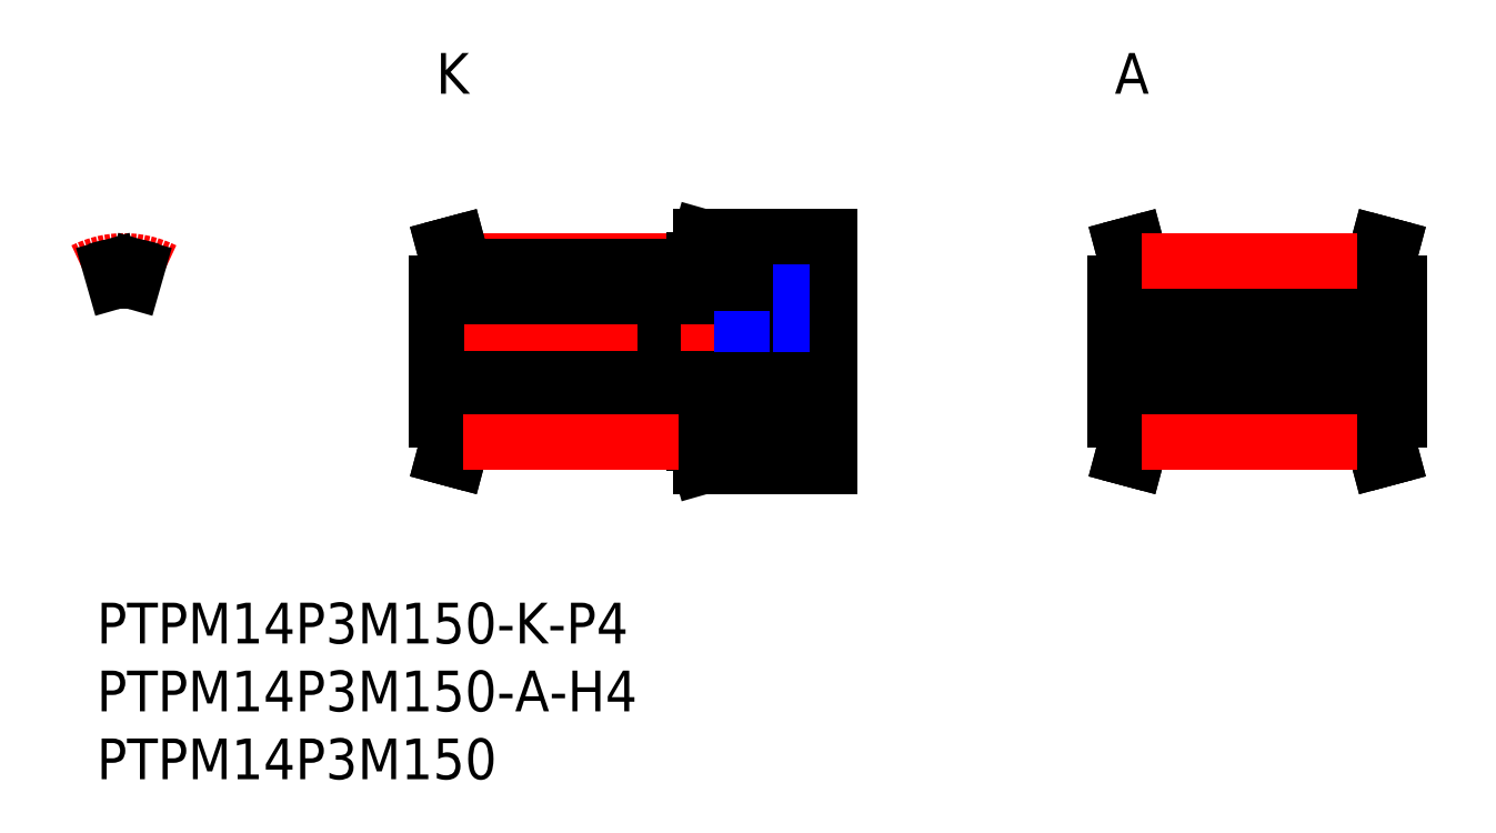
<metadata>
{"format":"dxf","ext":"dxf","renderer":"ezdxf+matplotlib","layout":"modelspace","background":"white","min_lineweight":24,"dpi":150}
</metadata>
<code>
0
SECTION
2
ENTITIES
0
LINE
8
MSM_CENTER
10
27
20
25.18
30
0
11
44
21
25.18
31
0
0
LINE
8
MSM_CENTER
10
97
20
18.5
30
0
11
74
21
18.5
31
0
0
LINE
8
MSM_CONTINUOUS
10
54
20
23.5
30
0
11
50.5
21
23.5
31
0
0
LINE
8
MSM_CONTINUOUS
10
27
20
24.8
30
0
11
44
21
24.8
31
0
0
LINE
8
MSM_CONTINUOUS
10
27
20
23.71
30
0
11
44
21
23.71
31
0
0
LINE
8
MSM_CONTINUOUS
10
25
20
20.5
30
0
11
54
21
20.5
31
0
0
LINE
8
MSM_CENTER
10
24
20
18.5
30
0
11
55
21
18.5
31
0
0
LINE
8
MSM_CONTINUOUS
10
25
20
13.5
30
0
11
25
21
23.5
31
0
0
LINE
8
MSM_CONTINUOUS
10
44
20
23.5
30
0
11
44
21
25.25
31
0
0
LINE
8
MSM_CONTINUOUS
10
44
20
13.5
30
0
11
44
21
11.75
31
0
0
LINE
8
MSM_CONTINUOUS
10
25
20
16.5
30
0
11
54
21
16.5
31
0
0
LINE
8
MSM_CONTINUOUS
10
27
20
13.29
30
0
11
44
21
13.29
31
0
0
LINE
8
MSM_CONTINUOUS
10
27
20
12.2
30
0
11
44
21
12.2
31
0
0
LINE
8
MSM_CONTINUOUS
10
54
20
13.5
30
0
11
44
21
13.5
31
0
0
LINE
8
MSM_CONTINUOUS
10
96
20
23.5
30
0
11
94
21
23.5
31
0
0
LINE
8
MSM_CONTINUOUS
10
96
20
20.5
30
0
11
75
21
20.5
31
0
0
LINE
8
MSM_CONTINUOUS
10
75
20
23.5
30
0
11
75
21
13.5
31
0
0
LINE
8
MSM_CONTINUOUS
10
96
20
23.5
30
0
11
96
21
13.5
31
0
0
LINE
8
MSM_CONTINUOUS
10
77
20
23.5
30
0
11
75
21
23.5
31
0
0
LINE
8
MSM_CONTINUOUS
10
96
20
16.5
30
0
11
75
21
16.5
31
0
0
LINE
8
MSM_CONTINUOUS
10
77
20
13.5
30
0
11
75
21
13.5
31
0
0
LINE
8
MSM_CONTINUOUS
10
96
20
13.5
30
0
11
94
21
13.5
31
0
0
LINE
8
MSM_CONTINUOUS
10
94
20
24.8
30
0
11
77
21
24.8
31
0
0
LINE
8
MSM_CONTINUOUS
10
94
20
12.2
30
0
11
77
21
12.2
31
0
0
LINE
8
MSM_CONTINUOUS
10
77
20
24.8
30
0
11
76.55
21
26.5
31
0
0
LINE
8
MSM_CONTINUOUS
10
76
20
24.67
30
0
11
76
21
23.5
31
0
0
LINE
8
MSM_CONTINUOUS
10
76
20
24.67
30
0
11
75.58
21
26.24
31
0
0
LINE
8
MSM_CONTINUOUS
10
76.55
20
26.5
30
0
11
75.58
21
26.24
31
0
0
LINE
8
MSM_CONTINUOUS
10
94
20
24.8
30
0
11
94.45
21
26.5
31
0
0
LINE
8
MSM_CONTINUOUS
10
95
20
24.67
30
0
11
95.42
21
26.24
31
0
0
LINE
8
MSM_CONTINUOUS
10
94.45
20
26.5
30
0
11
95.42
21
26.24
31
0
0
LINE
8
MSM_CONTINUOUS
10
95
20
24.67
30
0
11
95
21
23.5
31
0
0
LINE
8
MSM_CONTINUOUS
10
76
20
12.33
30
0
11
76
21
13.5
31
0
0
LINE
8
MSM_CONTINUOUS
10
77
20
12.2
30
0
11
76.55
21
10.5
31
0
0
LINE
8
MSM_CONTINUOUS
10
76
20
12.33
30
0
11
75.58
21
10.76
31
0
0
LINE
8
MSM_CONTINUOUS
10
76.55
20
10.5
30
0
11
75.58
21
10.76
31
0
0
LINE
8
MSM_CONTINUOUS
10
95
20
12.33
30
0
11
95
21
13.5
31
0
0
LINE
8
MSM_CONTINUOUS
10
94
20
12.2
30
0
11
94.45
21
10.5
31
0
0
LINE
8
MSM_CONTINUOUS
10
95
20
12.33
30
0
11
95.42
21
10.76
31
0
0
LINE
8
MSM_CONTINUOUS
10
94.45
20
10.5
30
0
11
95.42
21
10.76
31
0
0
LINE
8
MSM_CONTINUOUS
10
77
20
23.5
30
0
11
77
21
24.8
31
0
0
LINE
8
MSM_CONTINUOUS
10
77
20
13.5
30
0
11
77
21
12.2
31
0
0
LINE
8
MSM_CONTINUOUS
10
94
20
13.5
30
0
11
94
21
12.2
31
0
0
LINE
8
MSM_CONTINUOUS
10
94
20
23.5
30
0
11
94
21
24.8
31
0
0
ARC
8
MSM_CENTER
10
2
20
18.5
30
0
40
6.685
50
63.34
51
116.7
0
LINE
8
MSM_CENTER
10
2
20
26.18
30
0
11
2
21
22.71
31
0
0
LINE
8
MSM_CONTINUOUS
10
1
20
24.73
30
0
11
1.302
21
23.67
31
0
0
LINE
8
MSM_CONTINUOUS
10
2.698
20
23.67
30
0
11
3
21
24.73
31
0
0
ARC
8
MSM_CONTINUOUS
10
2
20
18.5
30
0
40
6.305
50
71.51
51
80.87
0
ARC
8
MSM_CONTINUOUS
10
2
20
18.5
30
0
40
6.305
50
99.13
51
108.5
0
INSERT
8
MSM_CONTINUOUS
2
*U97
10
0
20
0
30
0
0
INSERT
8
MSM_CONTINUOUS
2
*U98
10
0
20
0
30
0
0
INSERT
8
MSM_CONTINUOUS
2
*U99
10
0
20
0
30
0
0
INSERT
8
MSM_CONTINUOUS
2
*U100
10
0
20
0
30
0
0
INSERT
8
MSM_CONTINUOUS
2
*U101
10
0
20
0
30
0
0
LINE
8
MSM_CENTER
10
49
20
28
30
0
11
49
21
19.5
31
0
0
LINE
8
MSM_CONTINUOUS
10
94
20
23.71
30
0
11
77
21
23.71
31
0
0
LINE
8
MSM_CONTINUOUS
10
94
20
13.29
30
0
11
77
21
13.29
31
0
0
LINE
8
MSM_CONTINUOUS
10
27
20
23.5
30
0
11
25
21
23.5
31
0
0
LINE
8
MSM_CONTINUOUS
10
27
20
24.8
30
0
11
26.55
21
26.5
31
0
0
LINE
8
MSM_CONTINUOUS
10
26
20
24.67
30
0
11
26
21
23.5
31
0
0
LINE
8
MSM_CONTINUOUS
10
26
20
24.67
30
0
11
25.58
21
26.24
31
0
0
LINE
8
MSM_CONTINUOUS
10
26.55
20
26.5
30
0
11
25.58
21
26.24
31
0
0
LINE
8
MSM_CONTINUOUS
10
27
20
23.5
30
0
11
27
21
24.8
31
0
0
LINE
8
MSM_CONTINUOUS
10
27
20
13.5
30
0
11
25
21
13.5
31
0
0
LINE
8
MSM_CONTINUOUS
10
26
20
12.33
30
0
11
26
21
13.5
31
0
0
LINE
8
MSM_CONTINUOUS
10
27
20
12.2
30
0
11
26.55
21
10.5
31
0
0
LINE
8
MSM_CONTINUOUS
10
26
20
12.33
30
0
11
25.58
21
10.76
31
0
0
LINE
8
MSM_CONTINUOUS
10
26.55
20
10.5
30
0
11
25.58
21
10.76
31
0
0
LINE
8
MSM_CONTINUOUS
10
27
20
13.5
30
0
11
27
21
12.2
31
0
0
LINE
8
MSM_CONTINUOUS
10
50.23
20
27
30
0
11
50.23
21
20.5
31
0
0
LINE
8
MSM_CONTINUOUS
10
54
20
27
30
0
11
54
21
10
31
0
0
LINE
8
MSM_NARROW
10
50.5
20
27
30
0
11
50.5
21
20.5
31
0
0
LINE
8
MSM_CONTINUOUS
10
47.77
20
27
30
0
11
47.77
21
20.5
31
0
0
LINE
8
MSM_NARROW
10
47.5
20
27
30
0
11
47.5
21
20.5
31
0
0
LINE
8
MSM_CONTINUOUS
10
44.5
20
10
30
0
11
54
21
10
31
0
0
LINE
8
MSM_CONTINUOUS
10
44.5
20
27
30
0
11
54
21
27
31
0
0
LINE
8
MSM_CONTINUOUS
10
44.5
20
27
30
0
11
44
21
25.25
31
0
0
LINE
8
MSM_CONTINUOUS
10
44.5
20
10
30
0
11
44
21
11.75
31
0
0
ARC
8
MSM_CONTINUOUS
10
2
20
18.5
30
0
40
5.215
50
82.31
51
97.69
0
LINE
8
MSM_CENTER
10
27
20
11.82
30
0
11
44
21
11.82
31
0
0
LINE
8
MSM_CENTER
10
77
20
25.18
30
0
11
94
21
25.18
31
0
0
LINE
8
MSM_CENTER
10
77
20
11.82
30
0
11
94
21
11.82
31
0
0
LINE
8
MSM_CONTINUOUS
10
47.5
20
23.5
30
0
11
44
21
23.5
31
0
0
ENDSEC
0
EOF

</code>
